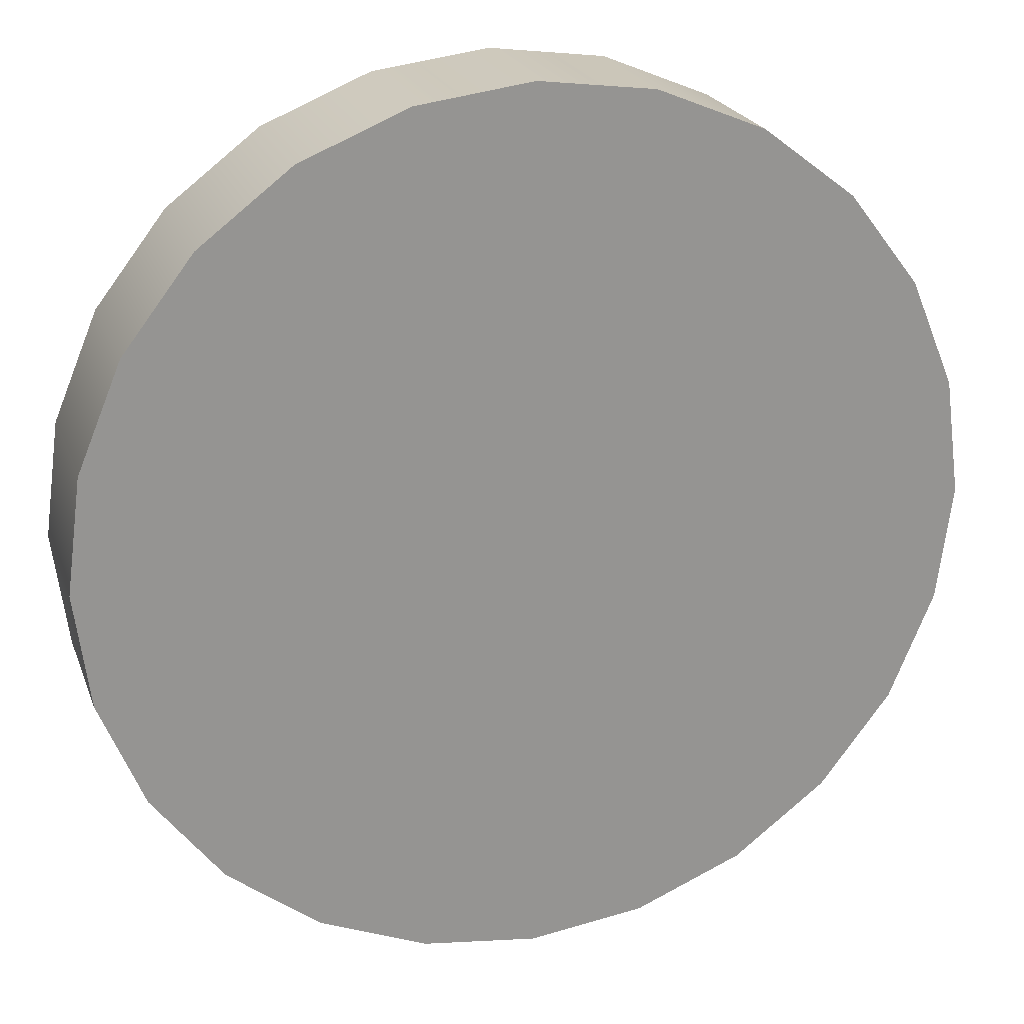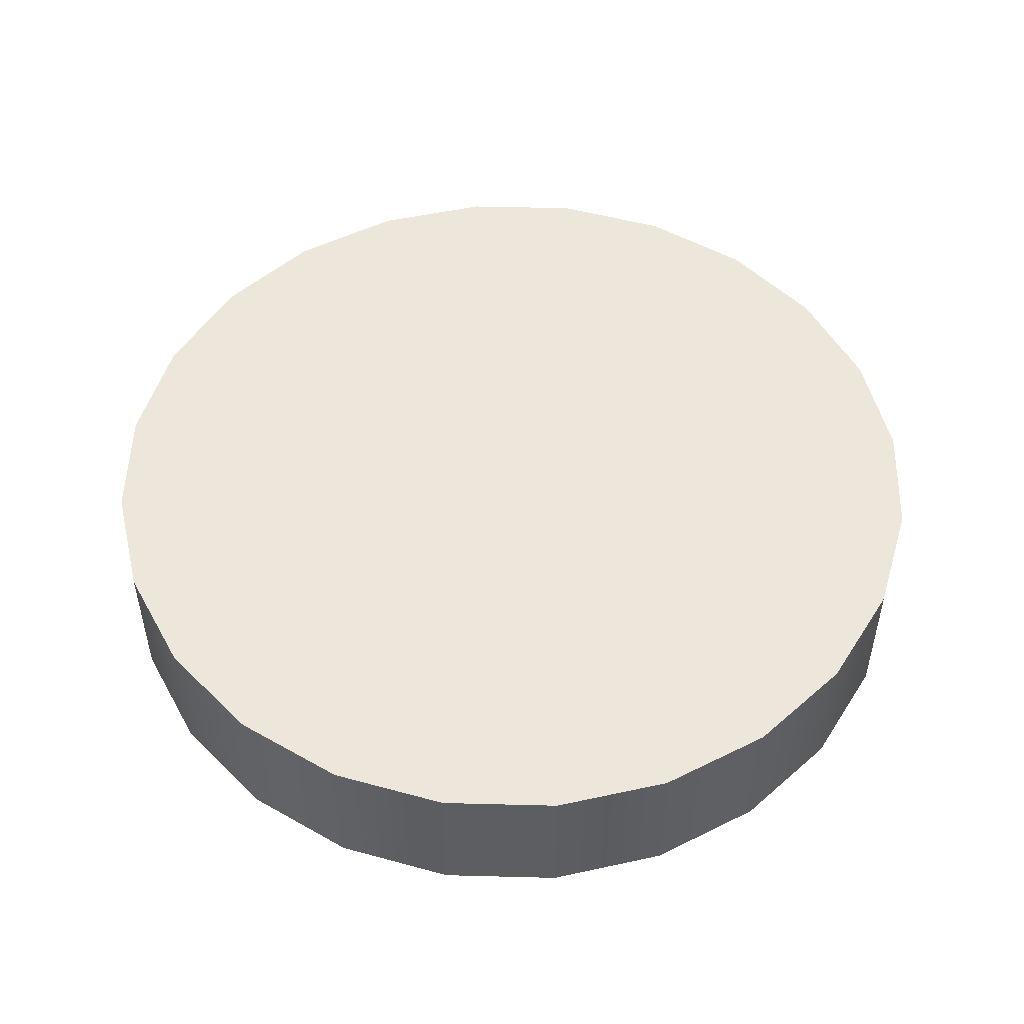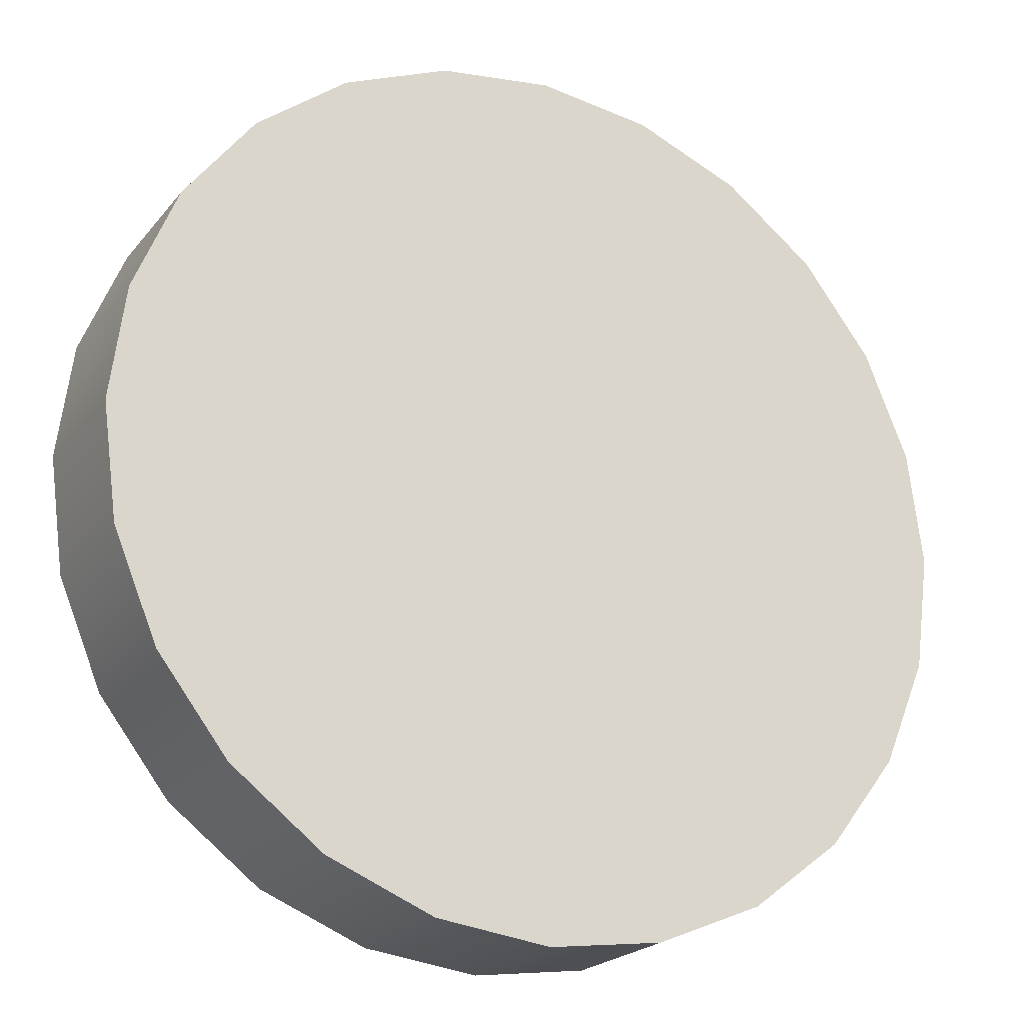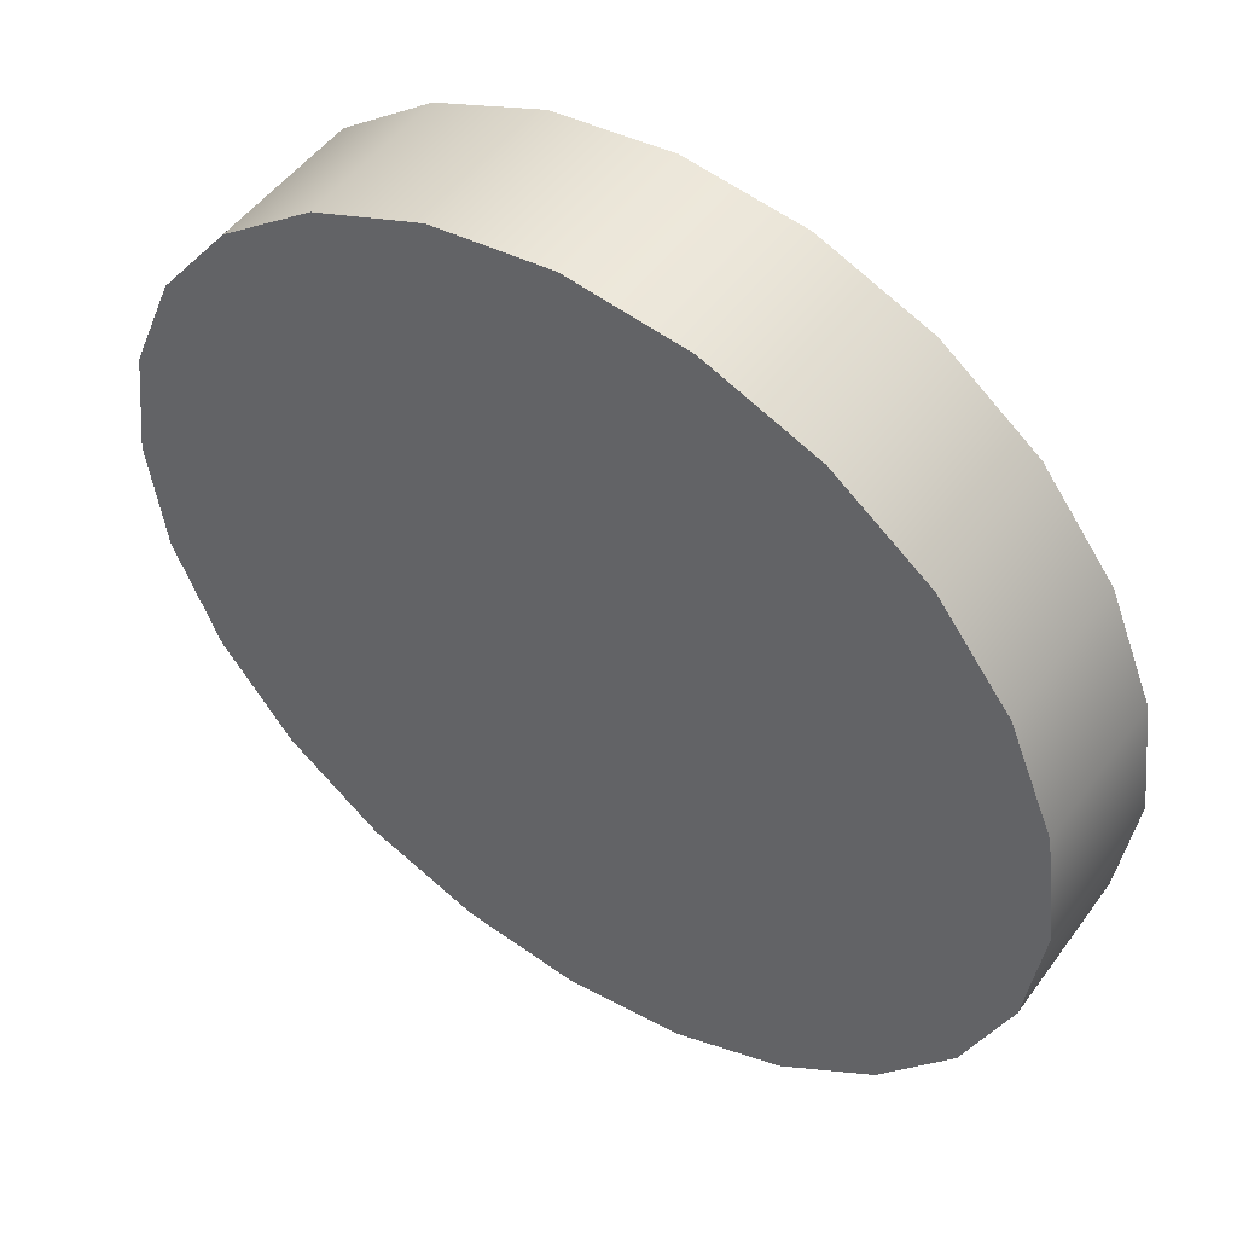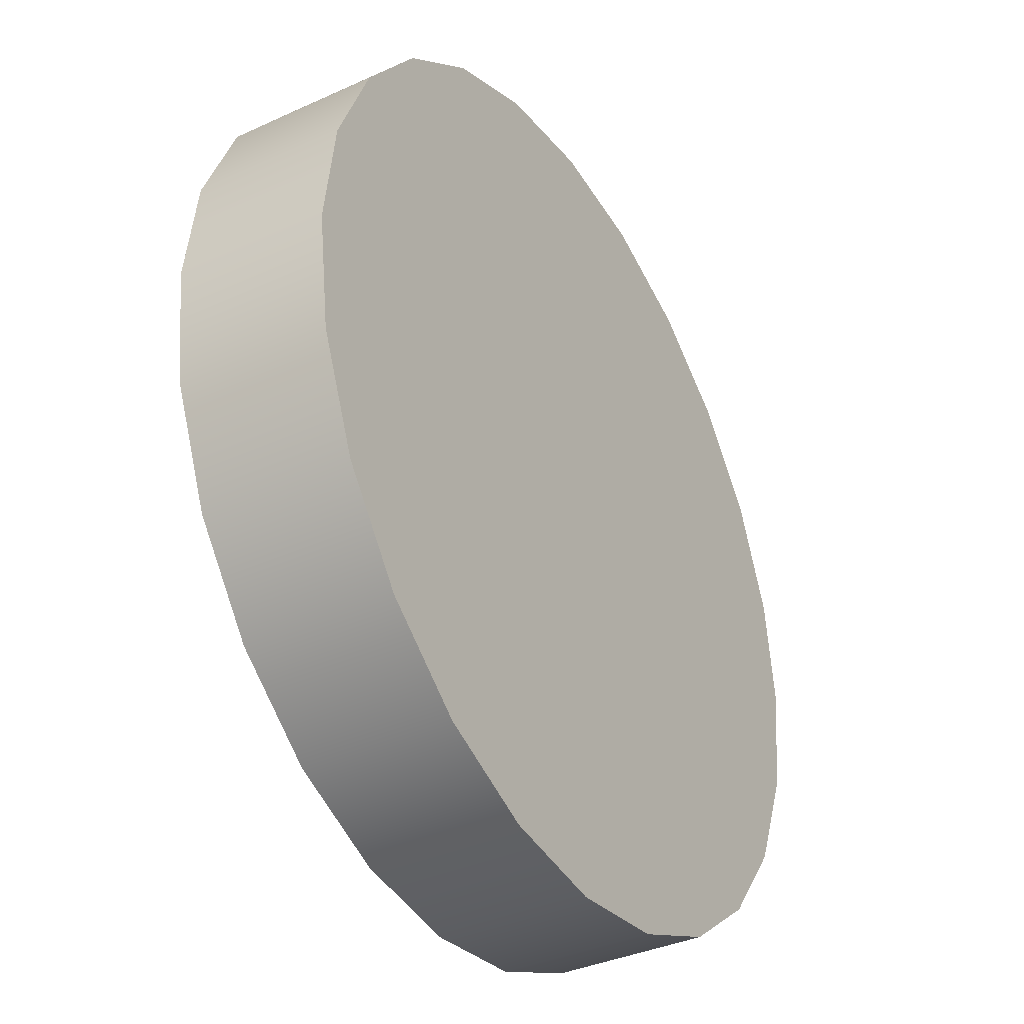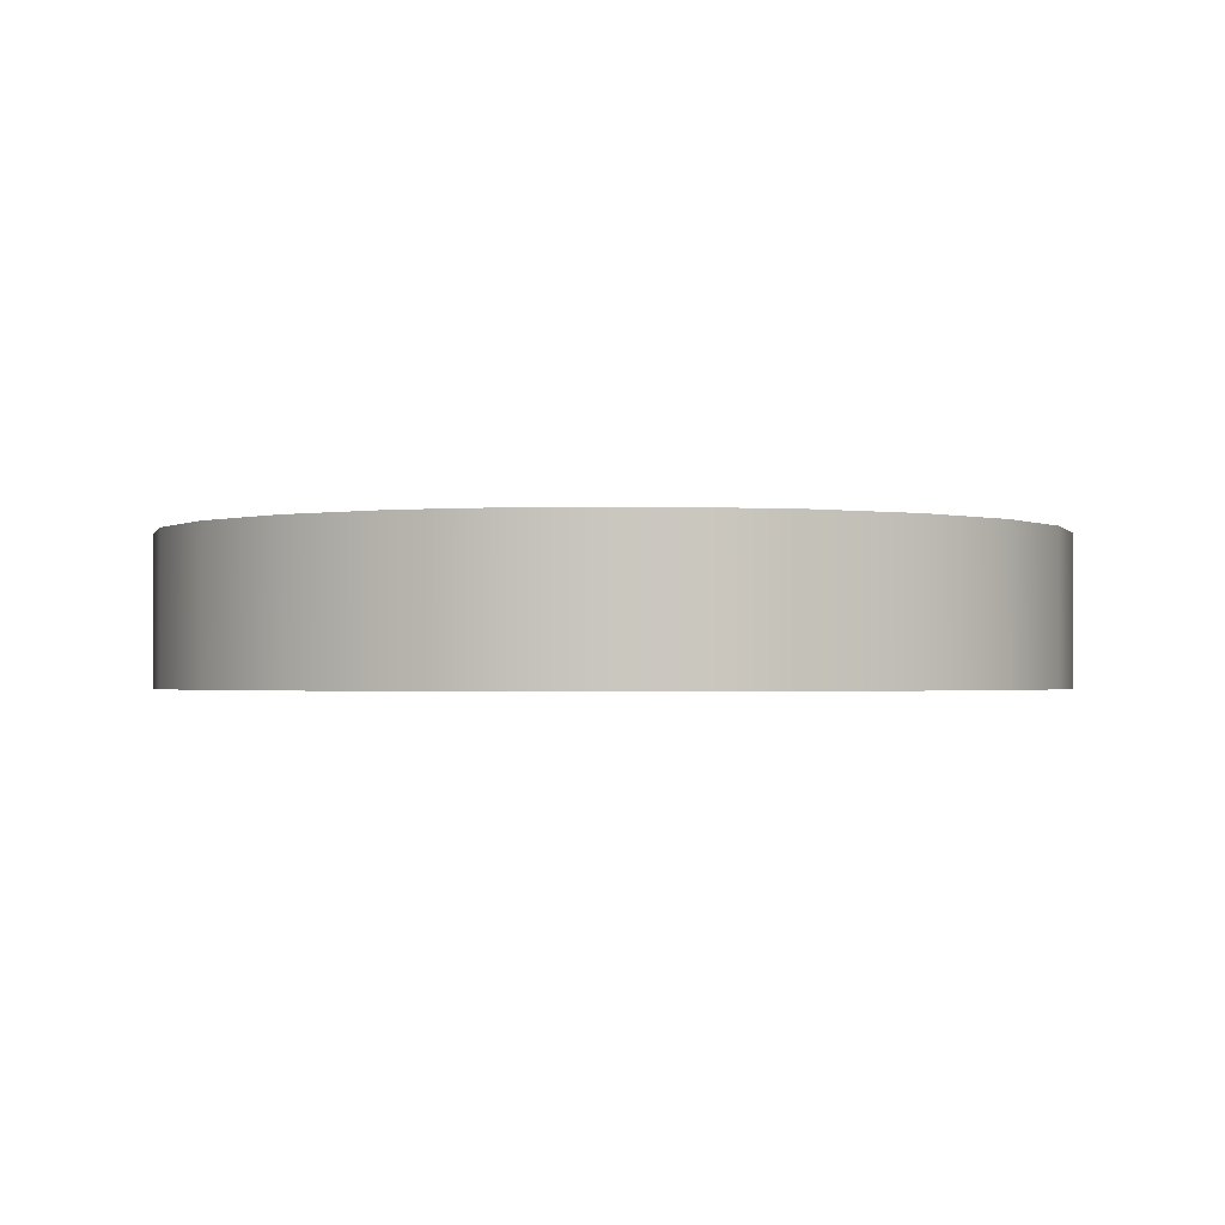
<metadata>
{"format":"obj","ext":"obj","renderer":"f3d","projection":"perspective","resolution":1024,"background":"white","views":[{"elev":22.4,"azim":162.8,"up":"+Z"},{"elev":51.1,"azim":-140.9,"up":"+Y"},{"elev":-21.5,"azim":-27.7,"up":"+Z"},{"elev":50.0,"azim":-145.4,"up":"+Z"},{"elev":-36.8,"azim":120.5,"up":"+Z"},{"elev":-1.4,"azim":114.2,"up":"+Y"}]}
</metadata>
<code>
g pb_Mesh-9000
v -0.4869 -0.1124 3.913e-05
v -0.4869 0.05038 3.913e-05
v -0.4703 -0.1124 0.1261
v -0.4703 0.05038 0.1261
v -0.4703 -0.1124 0.1261
v -0.4703 0.05038 0.1261
v -0.4217 -0.1124 0.2435
v -0.4217 0.05038 0.2435
v -0.4217 -0.1124 0.2435
v -0.4217 0.05038 0.2435
v -0.3443 -0.1124 0.3443
v -0.3443 0.05038 0.3443
v -0.3443 -0.1124 0.3443
v -0.3443 0.05038 0.3443
v -0.2435 -0.1124 0.4217
v -0.2435 0.05038 0.4217
v -0.2435 -0.1124 0.4217
v -0.2435 0.05038 0.4217
v -0.126 -0.1124 0.4704
v -0.126 0.05038 0.4704
v -0.126 -0.1124 0.4704
v -0.126 0.05038 0.4704
v -1.42e-07 -0.1124 0.487
v -1.42e-07 0.05038 0.487
v -1.42e-07 -0.1124 0.487
v -1.42e-07 0.05038 0.487
v 0.126 -0.1124 0.4704
v 0.126 0.05038 0.4704
v 0.126 -0.1124 0.4704
v 0.126 0.05038 0.4704
v 0.2435 -0.1124 0.4217
v 0.2435 0.05038 0.4217
v 0.2435 -0.1124 0.4217
v 0.2435 0.05038 0.4217
v 0.3443 -0.1124 0.3443
v 0.3443 0.05038 0.3443
v 0.3443 -0.1124 0.3443
v 0.3443 0.05038 0.3443
v 0.4217 -0.1124 0.2435
v 0.4217 0.05038 0.2435
v 0.4217 -0.1124 0.2435
v 0.4217 0.05038 0.2435
v 0.4703 -0.1124 0.1261
v 0.4703 0.05038 0.1261
v 0.4703 -0.1124 0.1261
v 0.4703 0.05038 0.1261
v 0.4869 -0.1124 3.909e-05
v 0.4869 0.05038 3.909e-05
v 0.4869 -0.1124 3.909e-05
v 0.4869 0.05038 3.909e-05
v 0.4703 -0.1124 -0.126
v 0.4703 0.05038 -0.126
v 0.4703 -0.1124 -0.126
v 0.4703 0.05038 -0.126
v 0.4217 -0.1124 -0.2434
v 0.4217 0.05038 -0.2434
v 0.4217 -0.1124 -0.2434
v 0.4217 0.05038 -0.2434
v 0.3443 -0.1124 -0.3443
v 0.3443 0.05038 -0.3443
v 0.3443 -0.1124 -0.3443
v 0.3443 0.05038 -0.3443
v 0.2435 -0.1124 -0.4216
v 0.2435 0.05038 -0.4216
v 0.2435 -0.1124 -0.4216
v 0.2435 0.05038 -0.4216
v 0.126 -0.1124 -0.4703
v 0.126 0.05038 -0.4703
v 0.126 -0.1124 -0.4703
v 0.126 0.05038 -0.4703
v -1.691e-07 -0.1124 -0.4869
v -1.691e-07 0.05038 -0.4869
v -1.691e-07 -0.1124 -0.4869
v -1.691e-07 0.05038 -0.4869
v -0.126 -0.1124 -0.4703
v -0.126 0.05038 -0.4703
v -0.126 -0.1124 -0.4703
v -0.126 0.05038 -0.4703
v -0.2435 -0.1124 -0.4216
v -0.2435 0.05038 -0.4216
v -0.2435 -0.1124 -0.4216
v -0.2435 0.05038 -0.4216
v -0.3443 -0.1124 -0.3443
v -0.3443 0.05038 -0.3443
v -0.3443 -0.1124 -0.3443
v -0.3443 0.05038 -0.3443
v -0.4217 -0.1124 -0.2434
v -0.4217 0.05038 -0.2434
v -0.4217 -0.1124 -0.2434
v -0.4217 0.05038 -0.2434
v -0.4703 -0.1124 -0.126
v -0.4703 0.05038 -0.126
v -0.4703 -0.1124 -0.126
v -0.4703 0.05038 -0.126
v -0.4869 -0.1124 3.913e-05
v -0.4869 0.05038 3.913e-05
v -0.4703 -0.1124 0.1261
v -1.633e-07 -0.1124 3.913e-05
v -0.4869 -0.1124 3.913e-05
v -0.4217 -0.1124 0.2435
v -0.3443 -0.1124 0.3443
v -0.2435 -0.1124 0.4217
v -0.126 -0.1124 0.4704
v -1.42e-07 -0.1124 0.487
v 0.126 -0.1124 0.4704
v 0.2435 -0.1124 0.4217
v 0.3443 -0.1124 0.3443
v 0.4217 -0.1124 0.2435
v 0.4703 -0.1124 0.1261
v 0.4869 -0.1124 3.909e-05
v -1.633e-07 -0.1124 3.913e-05
v 0.4703 -0.1124 0.1261
v 0.4703 -0.1124 -0.126
v 0.4869 -0.1124 3.909e-05
v 0.4217 -0.1124 -0.2434
v 0.3443 -0.1124 -0.3443
v 0.2435 -0.1124 -0.4216
v 0.126 -0.1124 -0.4703
v -1.691e-07 -0.1124 -0.4869
v -0.126 -0.1124 -0.4703
v -0.2435 -0.1124 -0.4216
v -0.126 -0.1124 -0.4703
v -0.3443 -0.1124 -0.3443
v -0.2435 -0.1124 -0.4216
v -0.4217 -0.1124 -0.2434
v -0.4703 -0.1124 -0.126
v -0.4869 0.05038 3.913e-05
v -1.633e-07 0.05038 3.913e-05
v -0.4703 0.05038 0.1261
v -0.4217 0.05038 0.2435
v -0.3443 0.05038 0.3443
v -0.2435 0.05038 0.4217
v -0.126 0.05038 0.4704
v -1.42e-07 0.05038 0.487
v 0.126 0.05038 0.4704
v 0.2435 0.05038 0.4217
v 0.3443 0.05038 0.3443
v 0.4217 0.05038 0.2435
v 0.4703 0.05038 0.1261
v 0.4869 0.05038 3.909e-05
v 0.4703 0.05038 -0.126
v 0.4217 0.05038 -0.2434
v 0.3443 0.05038 -0.3443
v 0.2435 0.05038 -0.4216
v 0.126 0.05038 -0.4703
v -1.691e-07 0.05038 -0.4869
v -0.126 0.05038 -0.4703
v -0.126 0.05038 -0.4703
v -1.633e-07 0.05038 3.913e-05
v -0.2435 0.05038 -0.4216
v -0.2435 0.05038 -0.4216
v -0.3443 0.05038 -0.3443
v -0.4217 0.05038 -0.2434
v -0.4703 0.05038 -0.126
g pb_Mesh-9000_0
f 3 2 1
f 3 4 2
f 7 6 5
f 7 8 6
f 11 10 9
f 11 12 10
f 15 14 13
f 15 16 14
f 19 18 17
f 19 20 18
f 23 22 21
f 23 24 22
f 27 26 25
f 27 28 26
f 31 30 29
f 31 32 30
f 35 34 33
f 35 36 34
f 39 38 37
f 39 40 38
f 43 42 41
f 43 44 42
f 47 46 45
f 47 48 46
f 51 50 49
f 51 52 50
f 55 54 53
f 55 56 54
f 59 58 57
f 59 60 58
f 63 62 61
f 63 64 62
f 67 66 65
f 67 68 66
f 71 70 69
f 71 72 70
f 75 74 73
f 75 76 74
f 79 78 77
f 79 80 78
f 83 82 81
f 83 84 82
f 87 86 85
f 87 88 86
f 91 90 89
f 91 92 90
f 95 94 93
f 95 96 94
f 99 98 97
f 97 98 100
f 100 98 101
f 101 98 102
f 102 98 103
f 103 98 104
f 104 98 105
f 105 98 106
f 106 98 107
f 107 98 108
f 108 98 109
f 112 111 110
f 114 98 113
f 113 98 115
f 115 98 116
f 116 98 117
f 117 98 118
f 118 98 119
f 119 98 120
f 122 111 121
f 124 98 123
f 123 98 125
f 125 98 126
f 126 98 99
f 129 128 127
f 130 128 129
f 131 128 130
f 132 128 131
f 133 128 132
f 134 128 133
f 135 128 134
f 136 128 135
f 137 128 136
f 138 128 137
f 139 128 138
f 140 128 139
f 141 128 140
f 142 128 141
f 143 128 142
f 144 128 143
f 145 128 144
f 146 128 145
f 147 128 146
f 150 149 148
f 152 128 151
f 153 128 152
f 154 128 153
f 127 128 154

</code>
